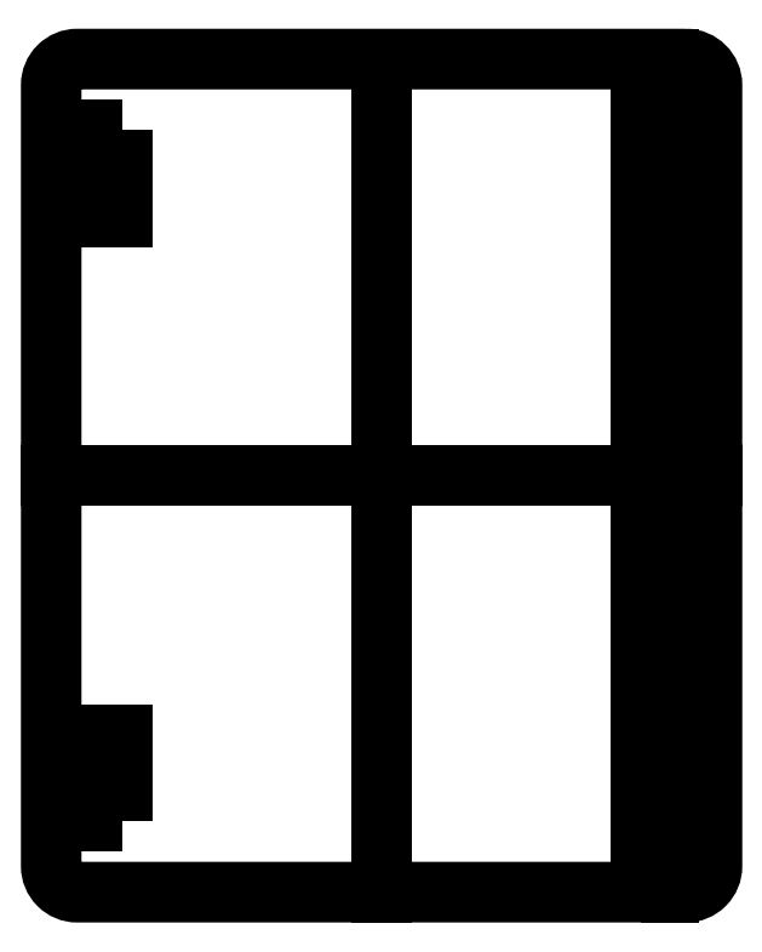
<metadata>
{"format":"dxf","ext":"dxf","renderer":"ezdxf+matplotlib","layout":"modelspace","background":"white","min_lineweight":24,"dpi":150}
</metadata>
<code>
0
SECTION
2
ENTITIES
0
LWPOLYLINE
8
0
90
4
70
1
43
0
10
0
20
-52.97
10
0
20
43.19
10
3.175
20
43.19
10
3.175
20
-52.97
0
LWPOLYLINE
8
0
90
8
70
1
43
0
10
5.175
20
43.19
10
-65.17
20
43.19
42
0.4142
10
-68.17
20
40.19
10
-68.17
20
-49.97
42
0.4142
10
-65.17
20
-52.97
10
5.175
20
-52.97
42
0.4142
10
8.175
20
-49.97
10
8.175
20
40.19
42
0.4142
0
LWPOLYLINE
8
0
90
4
70
1
43
0
10
3.175
20
35
10
0
20
35
10
0
20
25
10
3.175
20
25
0
LINE
8
0
10
-30
20
43.19
30
0
11
-30
21
-52.97
31
0
0
LINE
8
0
10
8.175
20
-4.889
30
0
11
-68.17
21
-4.889
31
0
0
LWPOLYLINE
8
0
90
4
70
1
43
0
10
-60
20
35
10
-60
20
25
10
-63.17
20
25
10
-63.17
20
35
0
LWPOLYLINE
8
0
90
4
70
1
43
0
10
0
20
-44.78
10
0
20
-34.78
10
3.175
20
-34.78
10
3.175
20
-44.78
0
LWPOLYLINE
8
0
90
4
70
1
43
0
10
-60
20
-44.78
10
-60
20
-34.78
10
-63.17
20
-34.78
10
-63.17
20
-44.78
0
ENDSEC
0
EOF

</code>
